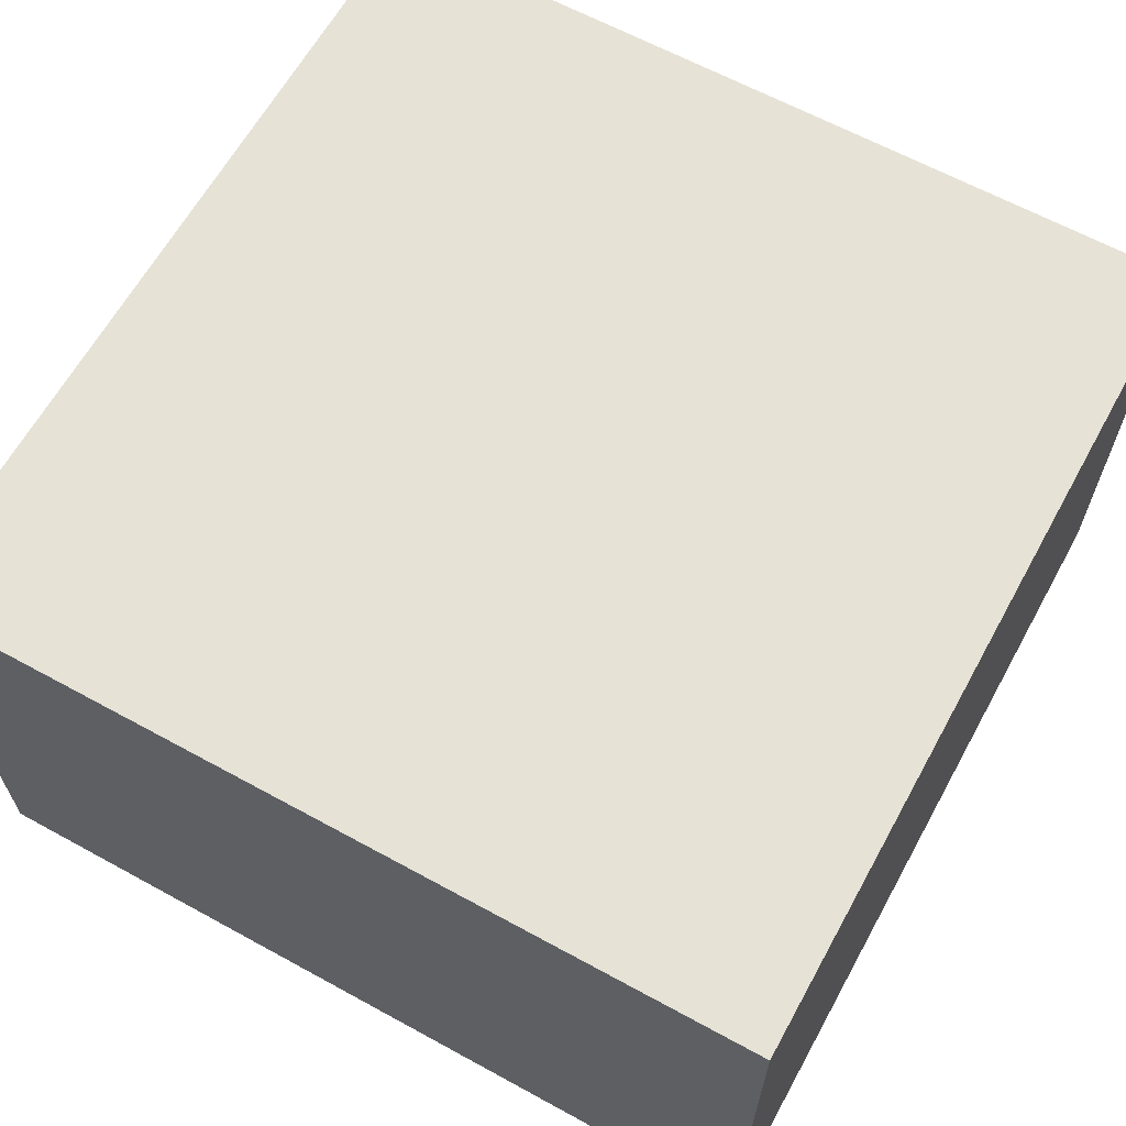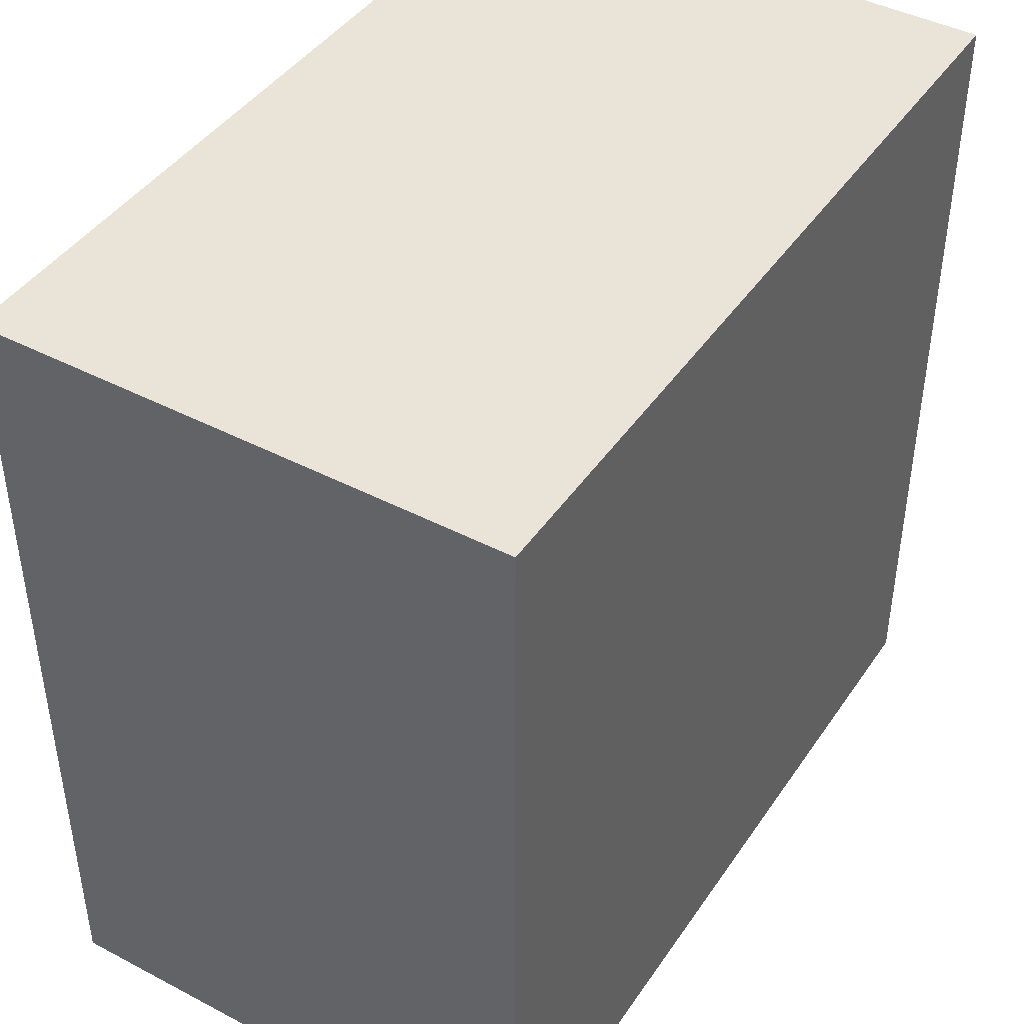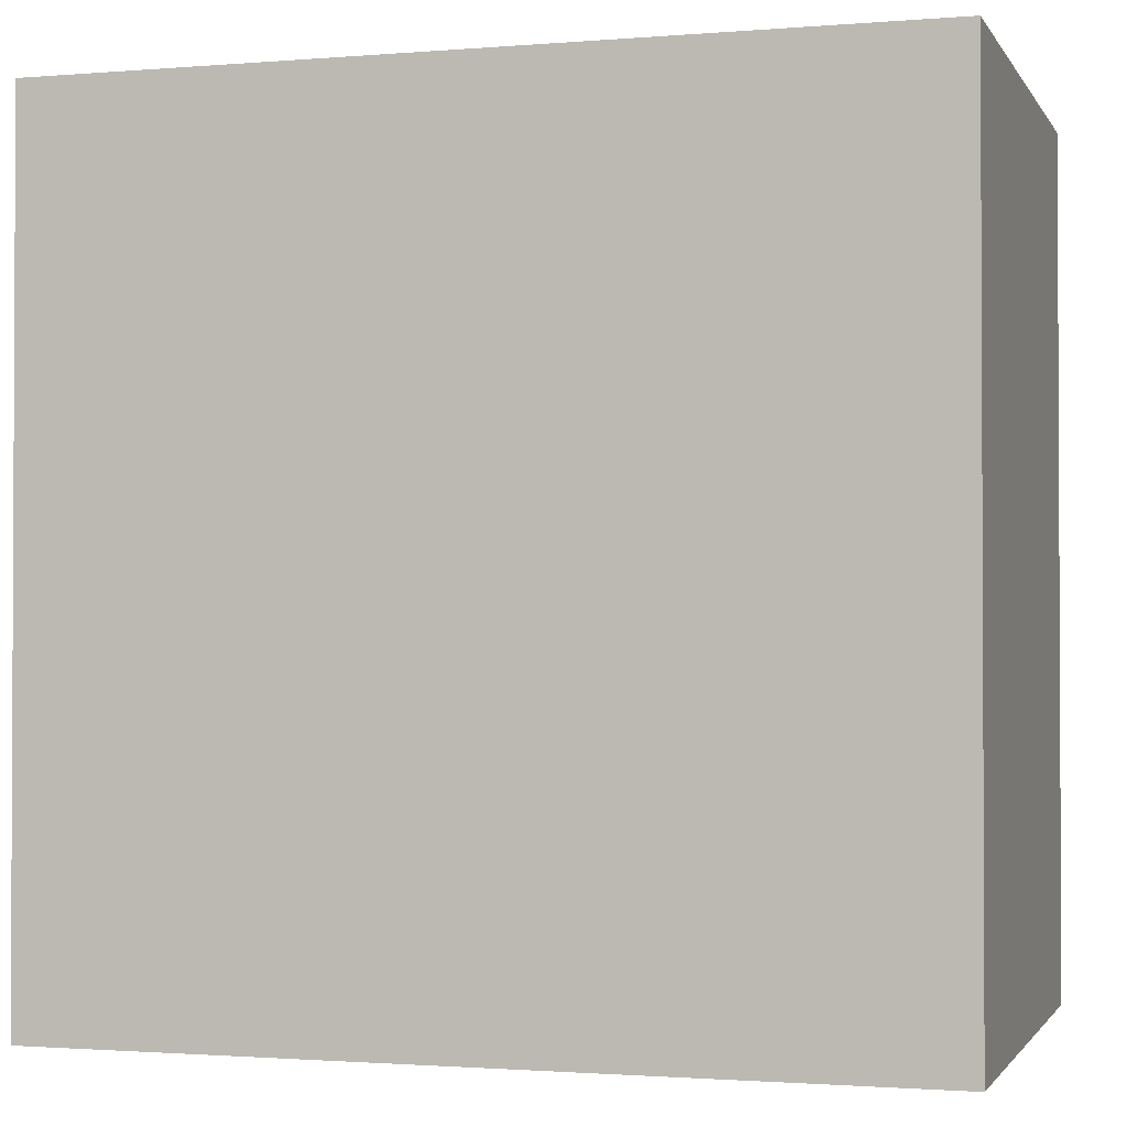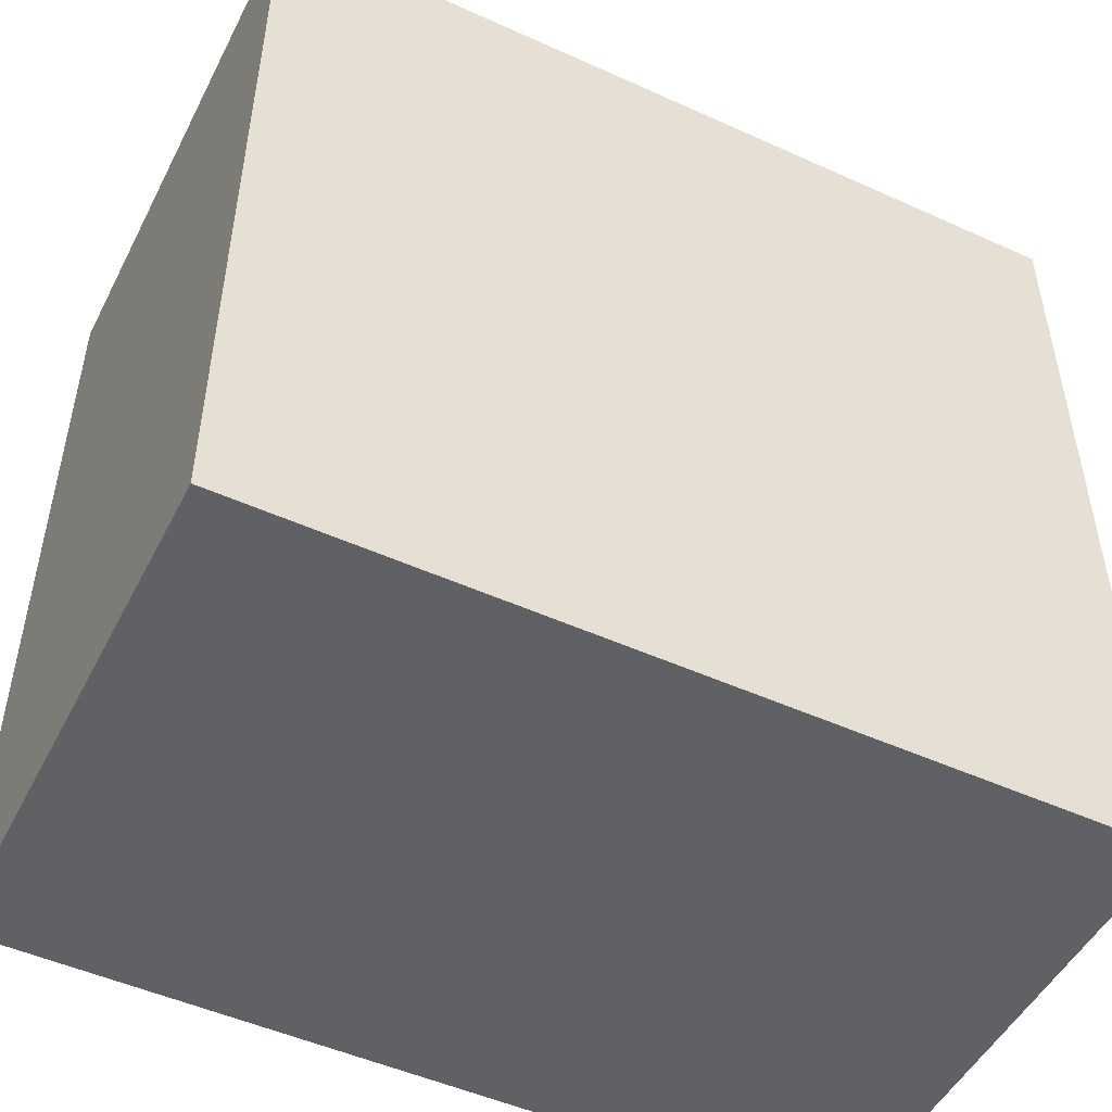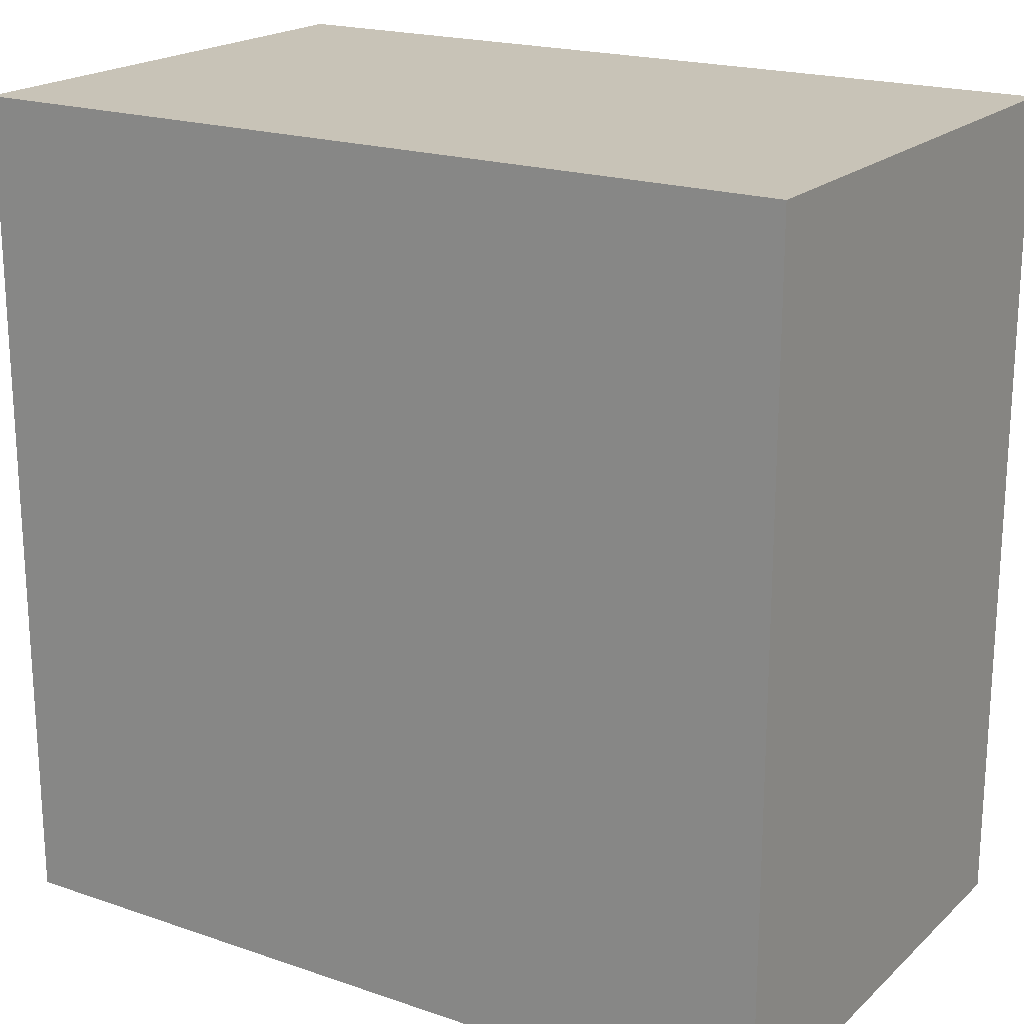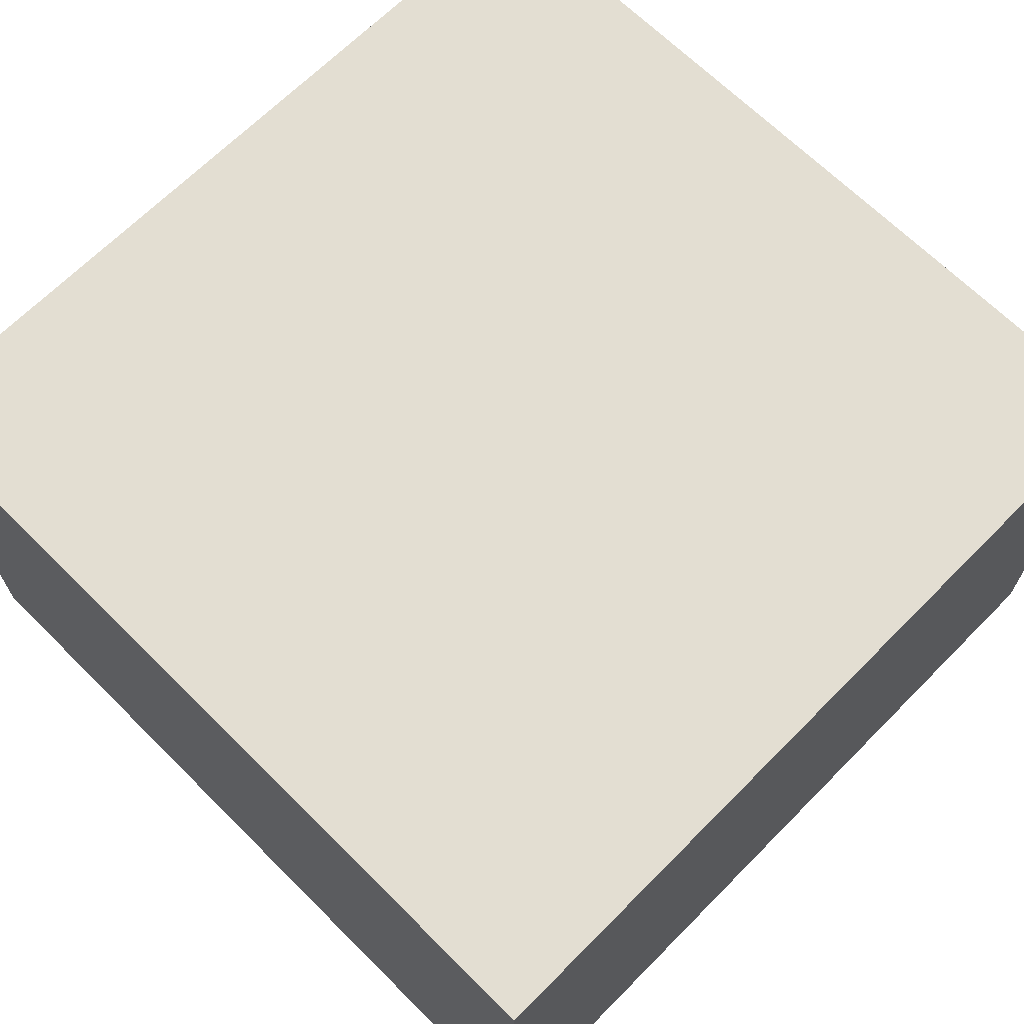
<metadata>
{"format":"obj","ext":"obj","renderer":"f3d","projection":"perspective","resolution":1024,"background":"white","views":[{"elev":63.8,"azim":-151.1,"up":"+Y"},{"elev":43.3,"azim":-58.3,"up":"+Z"},{"elev":-1.5,"azim":16.7,"up":"+Z"},{"elev":-49.8,"azim":-26.5,"up":"+Z"},{"elev":19.8,"azim":-147.7,"up":"+Z"},{"elev":67.6,"azim":-135.2,"up":"+Y"}]}
</metadata>
<code>
o pondtile-0
v -1.6 1.9 1.6
v -1.6 0 -1.6
v -1.6 -0 1.6
v -1.6 1.9 -1.6
v -1.6 2 1.6
v -1.6 2 -1.6
v 1.6 -0 1.6
v 1.6 0 -1.6
v 1.6 1.9 1.6
v 1.6 1.9 -1.6
v 1.6 2 1.6
v 1.6 2 -1.6
v 1.6 -0 1.6
v -1.6 1.9 1.6
v -1.6 -0 1.6
v 1.6 1.9 1.6
v -1.6 2 1.6
v 1.6 2 1.6
v -1.6 0 -1.6
v -1.6 1.9 -1.6
v 1.6 0 -1.6
v -1.6 2 -1.6
v 1.6 1.9 -1.6
v 1.6 2 -1.6
v -1.6 0 -1.6
v 1.6 -0 1.6
v -1.6 -0 1.6
v 1.6 0 -1.6
v -1.6 2 1.6
v 1.6 2 1.6
v -1.6 2 -1.6
v 1.6 2 -1.6
f 1 2 3
f 4 2 1
f 5 4 1
f 6 4 5
f 7 8 9
f 9 8 10
f 9 10 11
f 11 10 12
f 13 14 15
f 16 17 14
f 16 14 13
f 18 17 16
f 19 20 21
f 20 22 23
f 21 20 23
f 23 22 24
f 25 26 27
f 28 26 25
f 29 30 31
f 31 30 32

</code>
